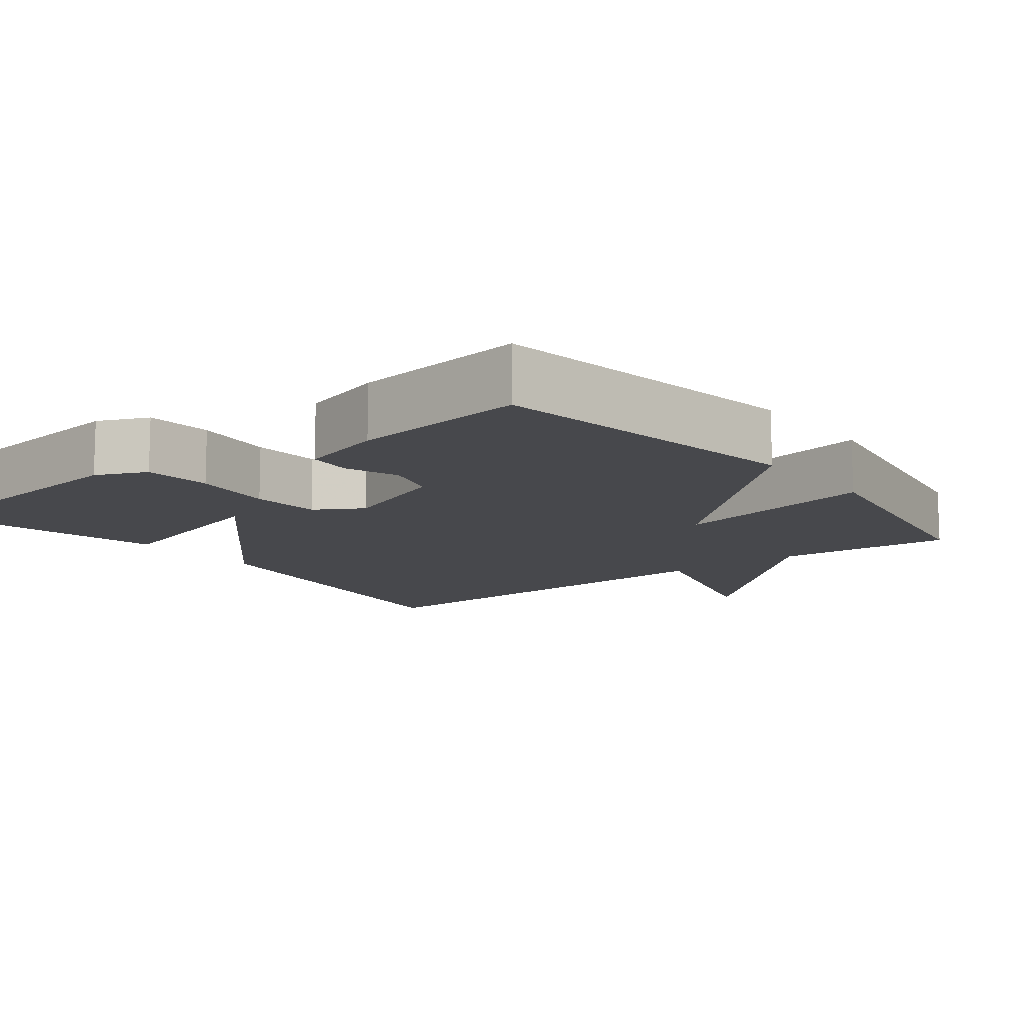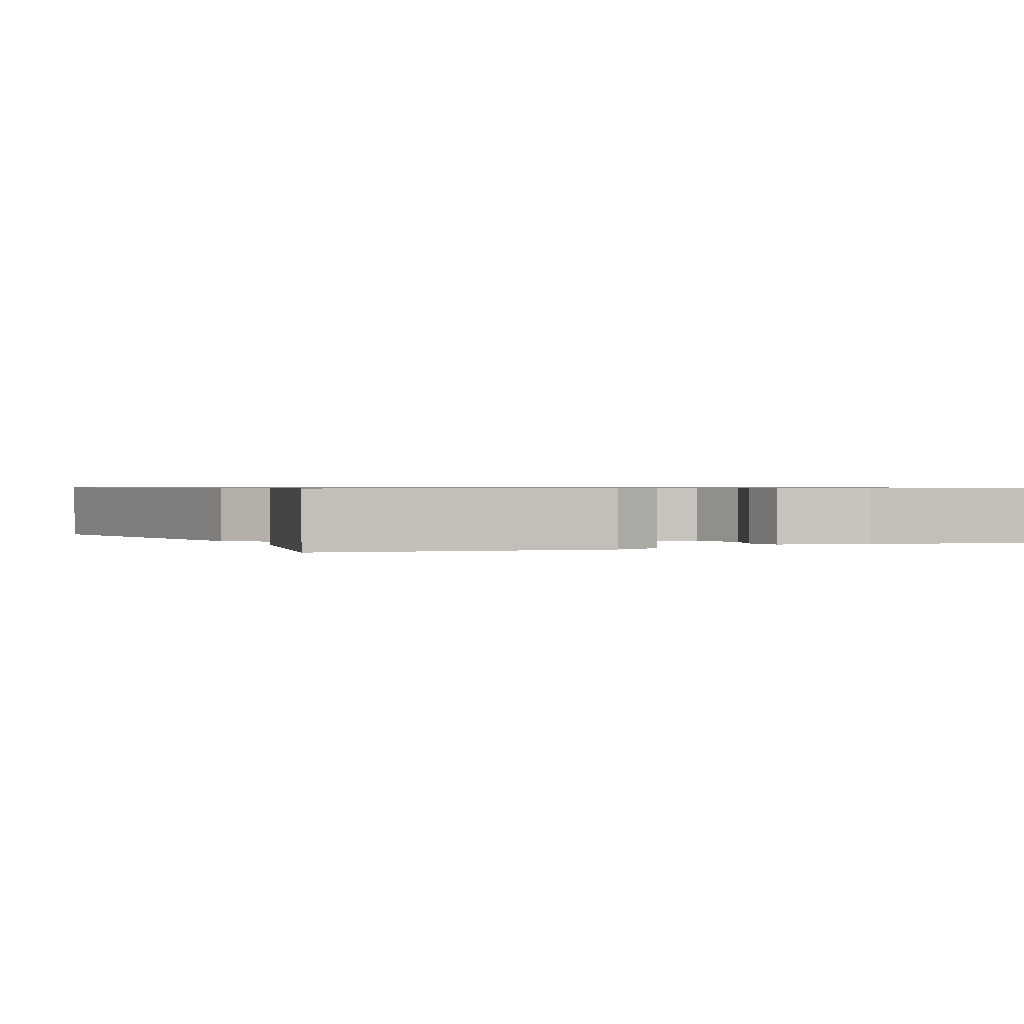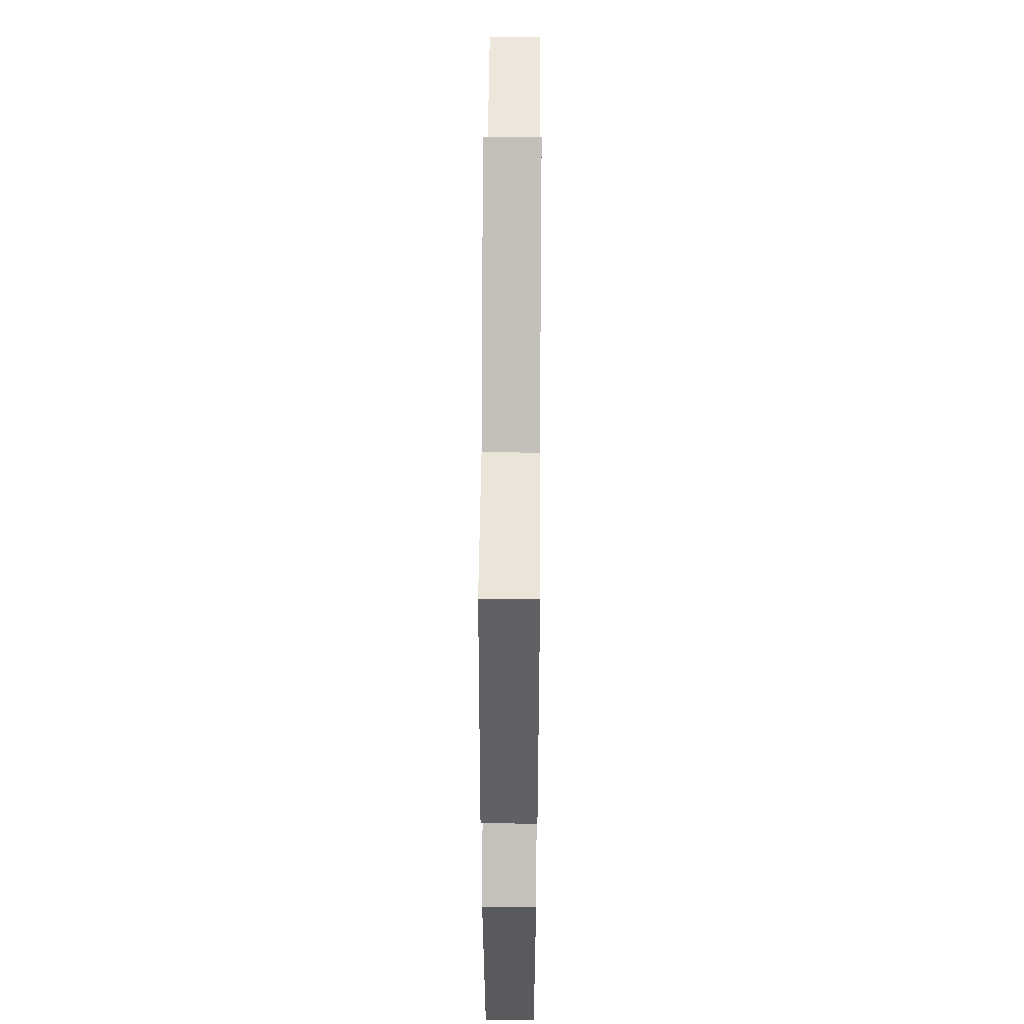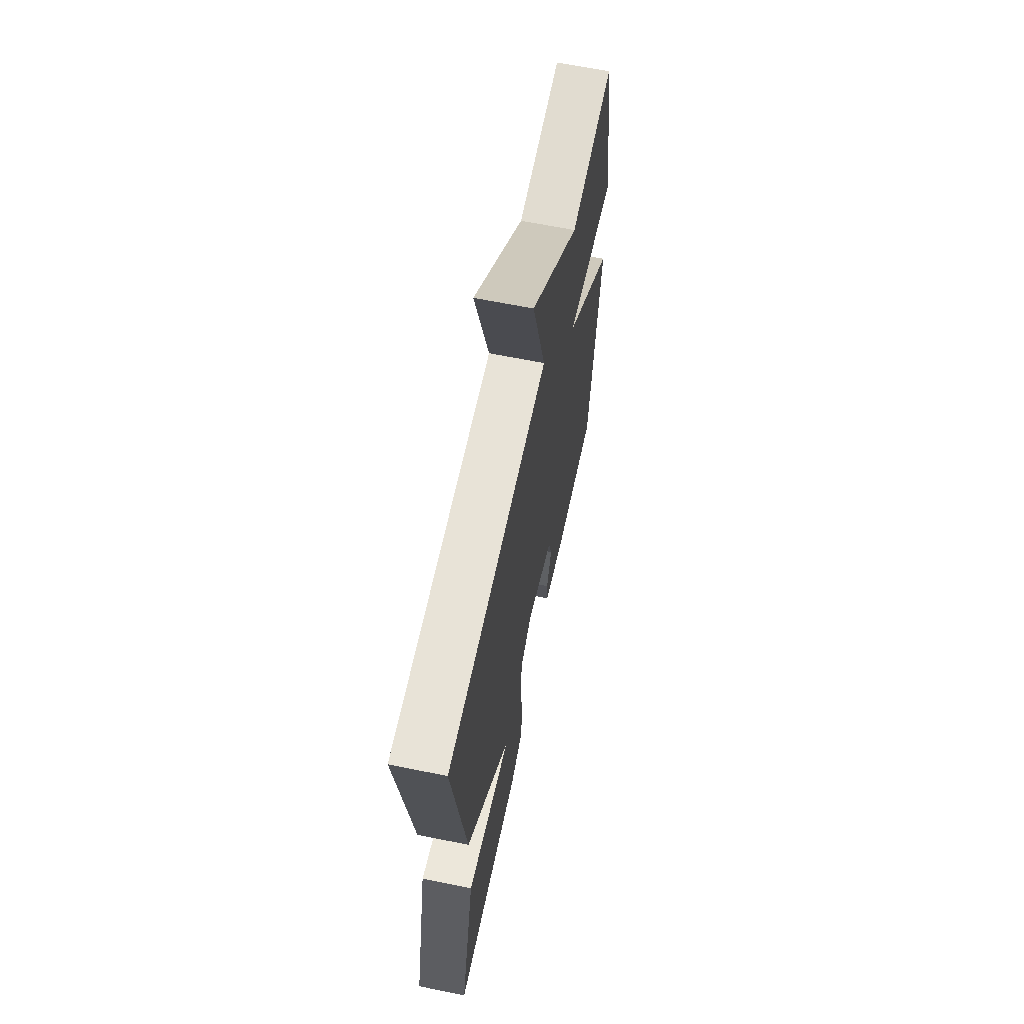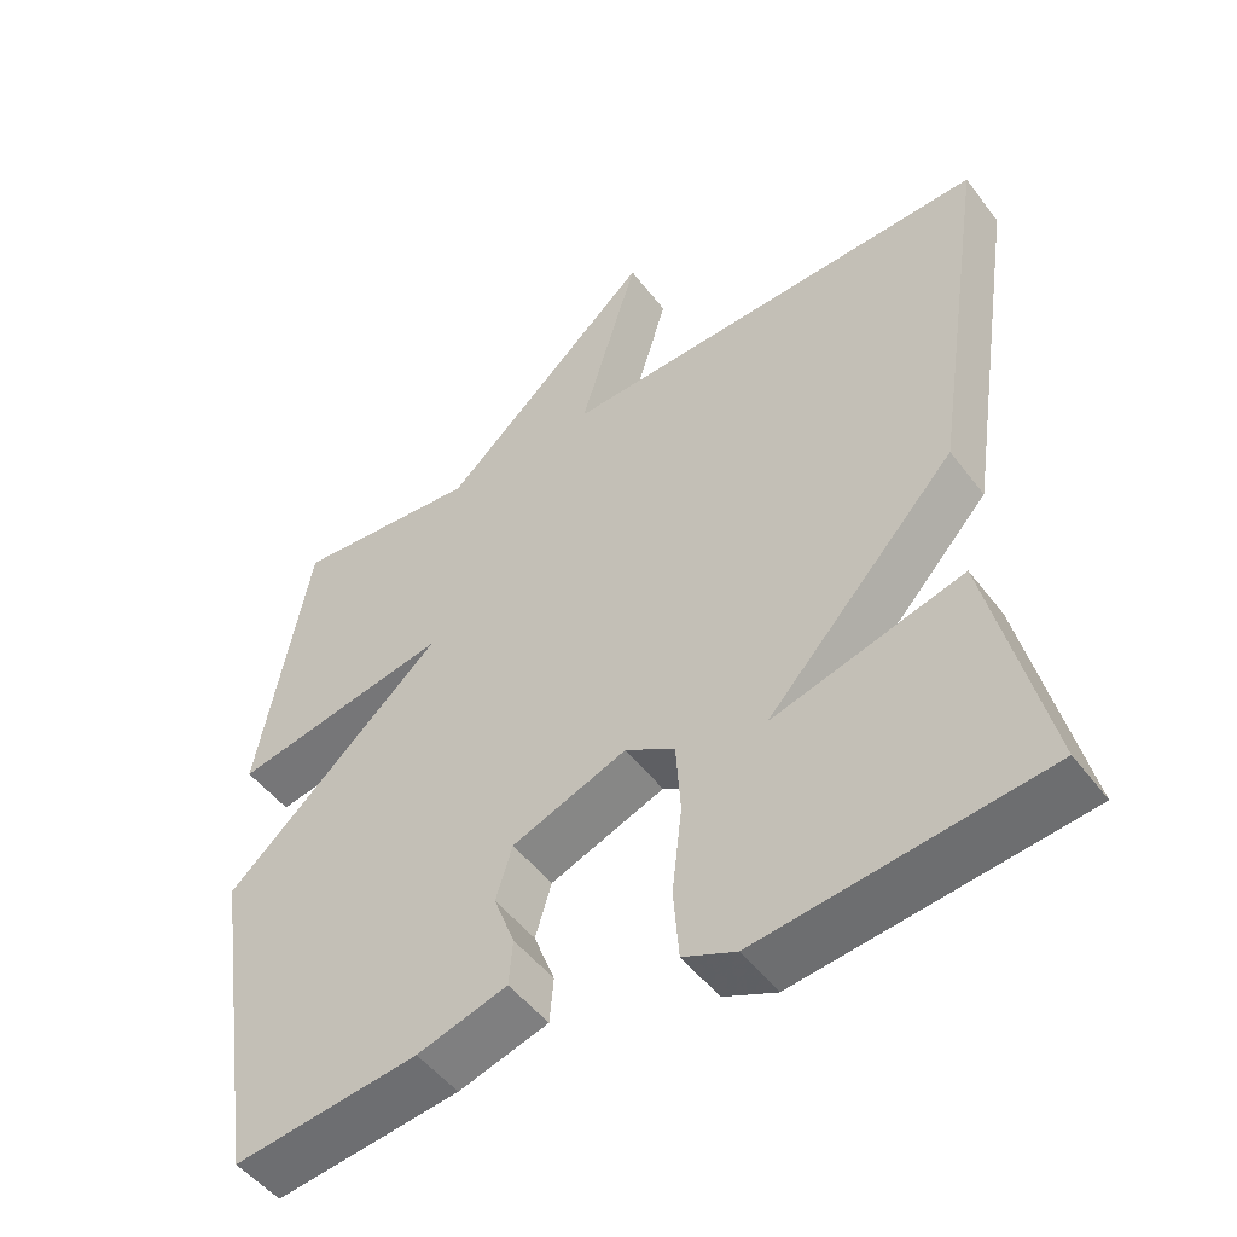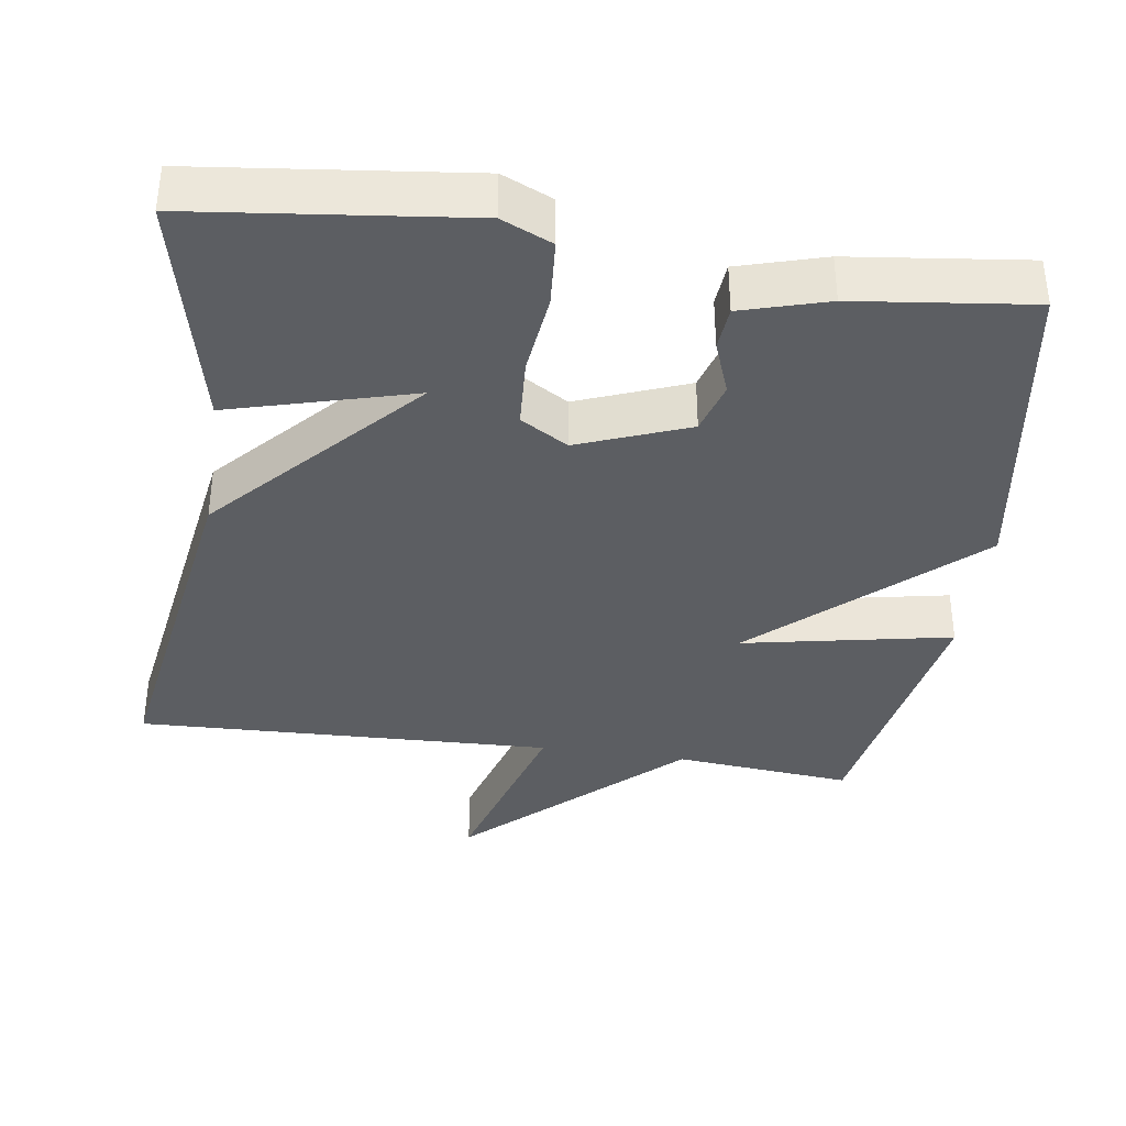
<metadata>
{"format":"obj","ext":"obj","renderer":"f3d","projection":"perspective","resolution":1024,"background":"white","views":[{"elev":-11.6,"azim":-141.9,"up":"+Y"},{"elev":0.7,"azim":154.9,"up":"+Y"},{"elev":50.0,"azim":-89.6,"up":"+Z"},{"elev":64.1,"azim":101.6,"up":"+Z"},{"elev":-49.9,"azim":35.7,"up":"+Z"},{"elev":-37.7,"azim":171.6,"up":"+Y"}]}
</metadata>
<code>
v -0.5 0.07 0.5
v -0.261 0.07 0.479
v 0.015 0.07 0.735
v -0.061 0.07 0.479
v 0.5 0.07 0.5
v 0.426 0.07 0.019
v 0.179 0.07 -0.249
v 0.426 0.07 -0.181
v 0.5 0.07 -0.5
v 0.133 0.07 -0.543
v 0.065 0.07 -0.513
v 0.058 0.07 -0.422
v 0.071 0.07 -0.311
v 0.065 0.07 -0.217
v 0.001 0.07 -0.179
v -0.147 0.07 -0.236
v -0.168 0.07 -0.306
v -0.141 0.07 -0.378
v -0.146 0.07 -0.437
v -0.262 0.07 -0.471
v -0.5 0.07 -0.5
v -0.566 0.07 -0.065
v -0.285 0.07 0.19
v -0.566 0.07 0.135
v -0.5 0 0.5
v -0.261 0 0.479
v 0.015 0 0.735
v -0.061 0 0.479
v 0.5 0 0.5
v 0.426 0 0.019
v 0.179 0 -0.249
v 0.426 0 -0.181
v 0.5 0 -0.5
v 0.133 0 -0.543
v 0.065 0 -0.513
v 0.058 0 -0.422
v 0.071 0 -0.311
v 0.065 0 -0.217
v 0.001 0 -0.179
v -0.147 0 -0.236
v -0.168 0 -0.306
v -0.141 0 -0.378
v -0.146 0 -0.437
v -0.262 0 -0.471
v -0.5 0 -0.5
v -0.566 0 -0.065
v -0.285 0 0.19
v -0.566 0 0.135
f 23 24 1 2
f 21 22 23
f 20 21 23
f 19 20 23
f 17 18 19
f 17 19 23
f 16 17 23 2
f 11 12 13
f 10 11 13
f 9 10 13
f 8 9 13
f 7 8 13
f 7 13 14
f 7 14 15
f 6 7 15
f 5 6 15
f 4 5 15
f 2 3 4
f 2 4 15 16
f 26 25 48 47
f 47 46 45
f 47 45 44
f 47 44 43
f 43 42 41
f 47 43 41
f 26 47 41 40
f 37 36 35
f 37 35 34
f 37 34 33
f 37 33 32
f 37 32 31
f 38 37 31
f 39 38 31
f 39 31 30
f 39 30 29
f 39 29 28
f 28 27 26
f 40 39 28 26
f 1 25 26 2
f 2 26 27 3
f 3 27 28 4
f 4 28 29 5
f 5 29 30 6
f 6 30 31 7
f 7 31 32 8
f 8 32 33 9
f 9 33 34 10
f 10 34 35 11
f 11 35 36 12
f 12 36 37 13
f 13 37 38 14
f 14 38 39 15
f 15 39 40 16
f 16 40 41 17
f 17 41 42 18
f 18 42 43 19
f 19 43 44 20
f 20 44 45 21
f 21 45 46 22
f 22 46 47 23
f 23 47 48 24
f 24 48 25 1

</code>
